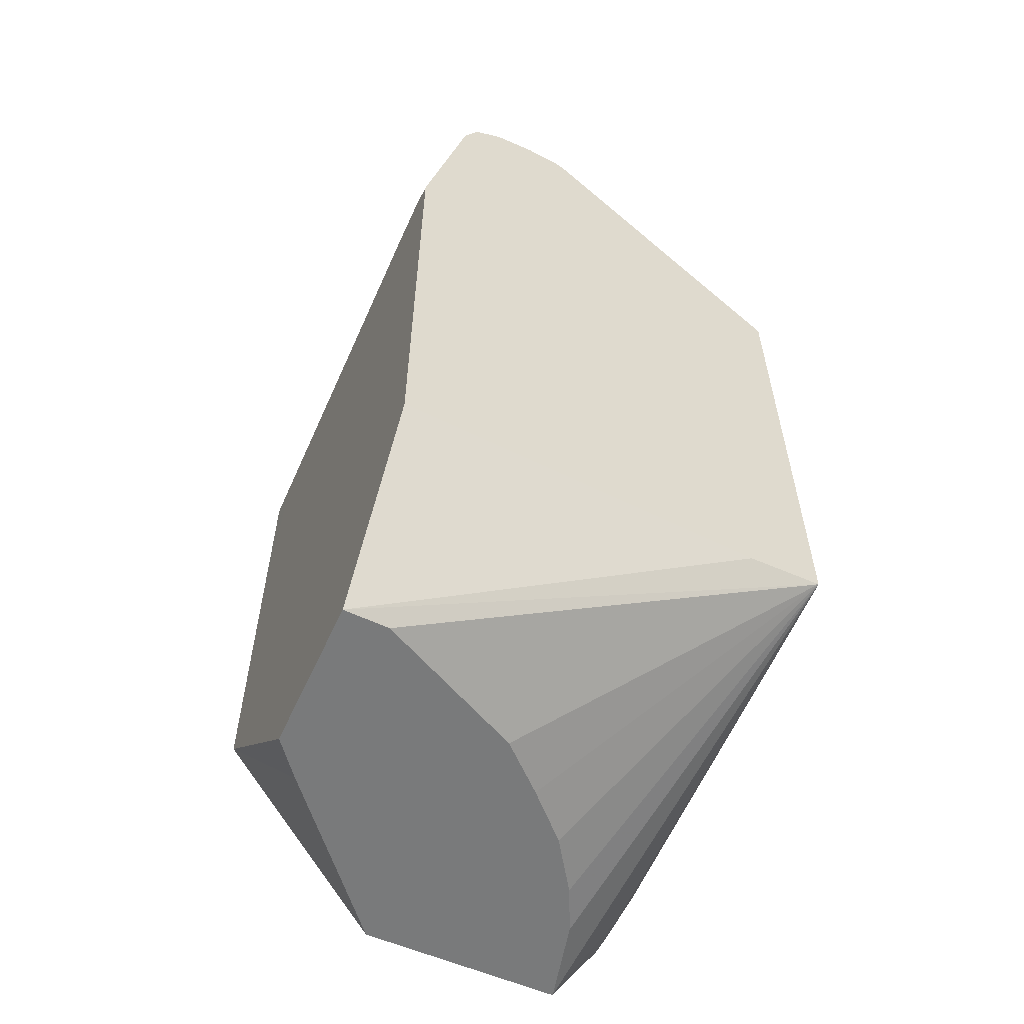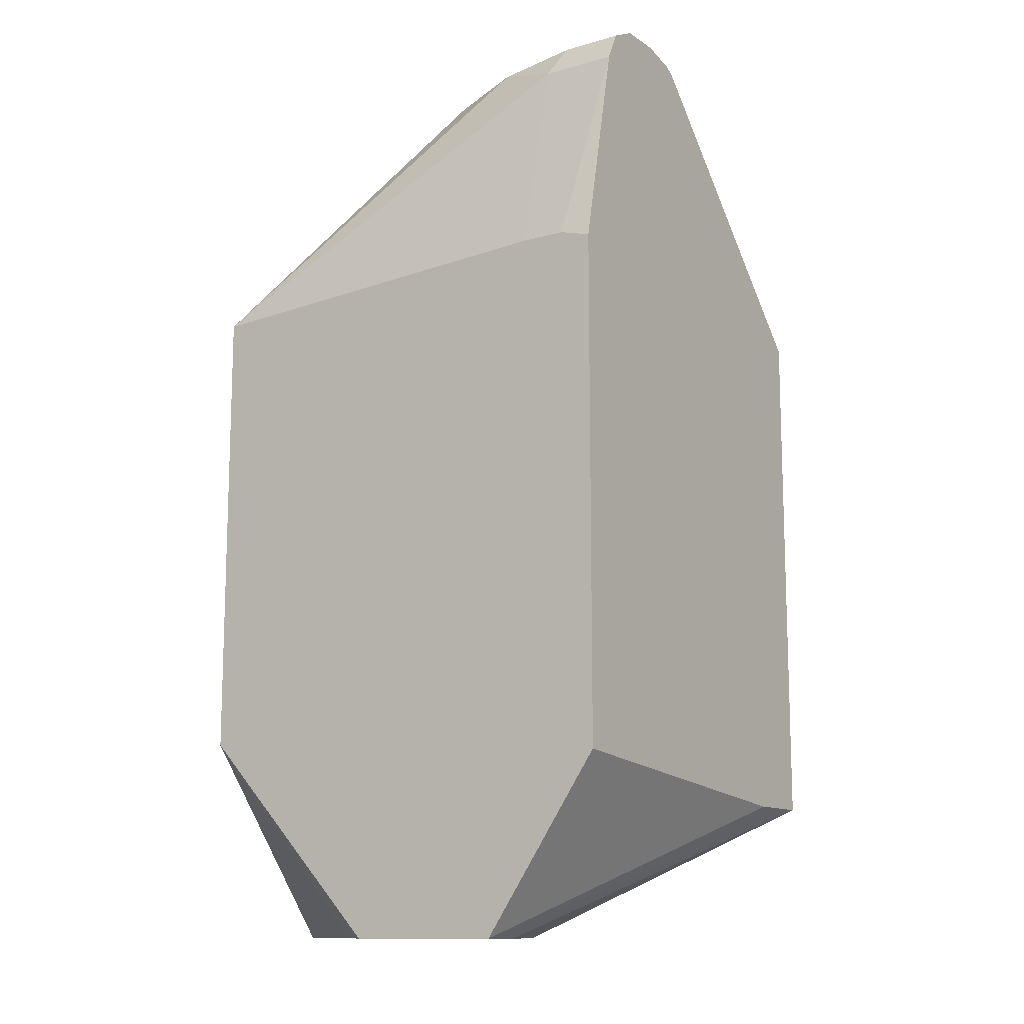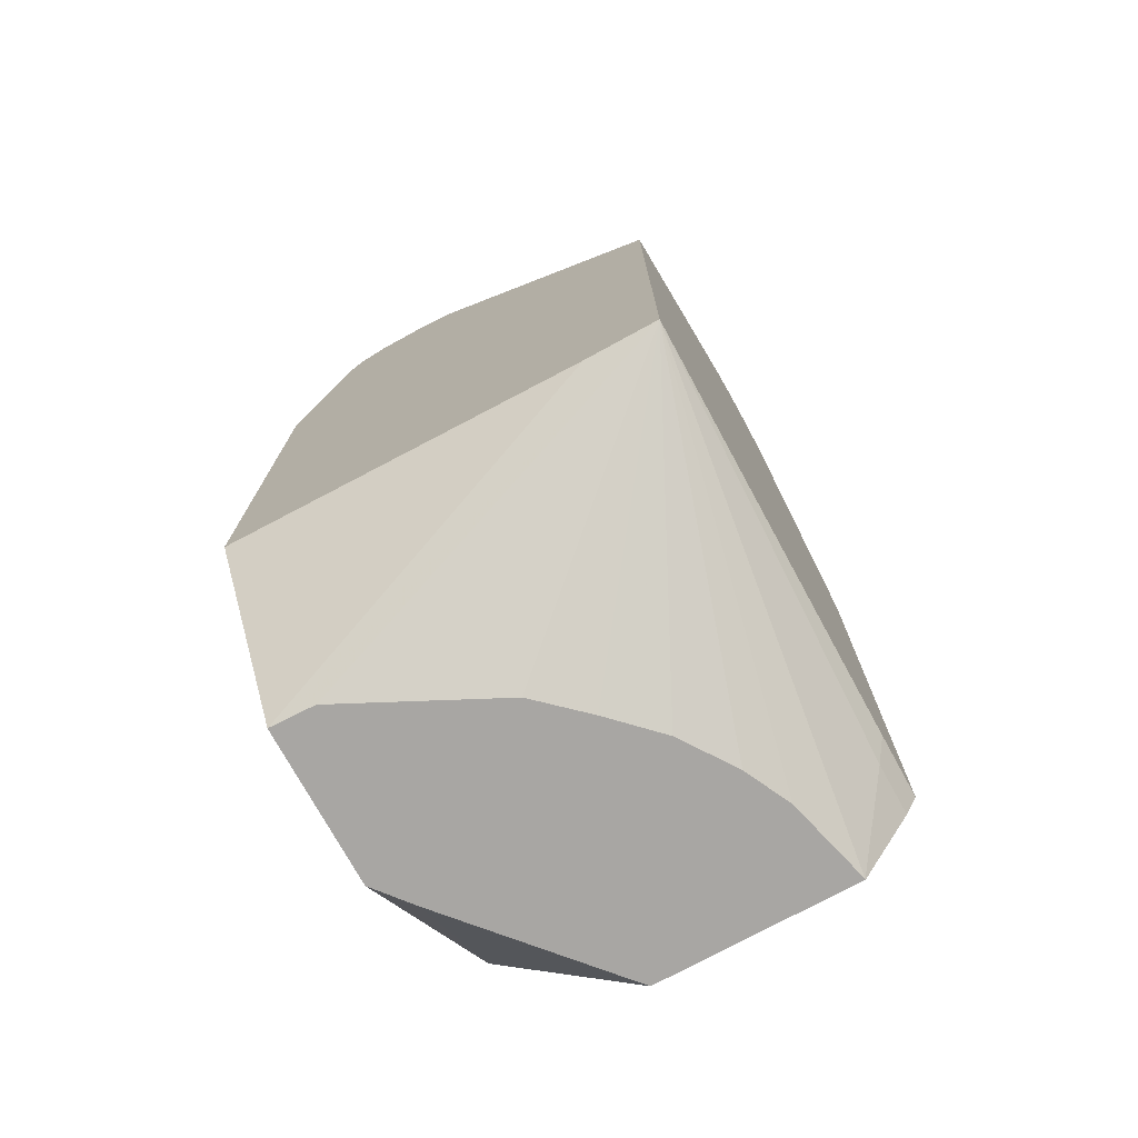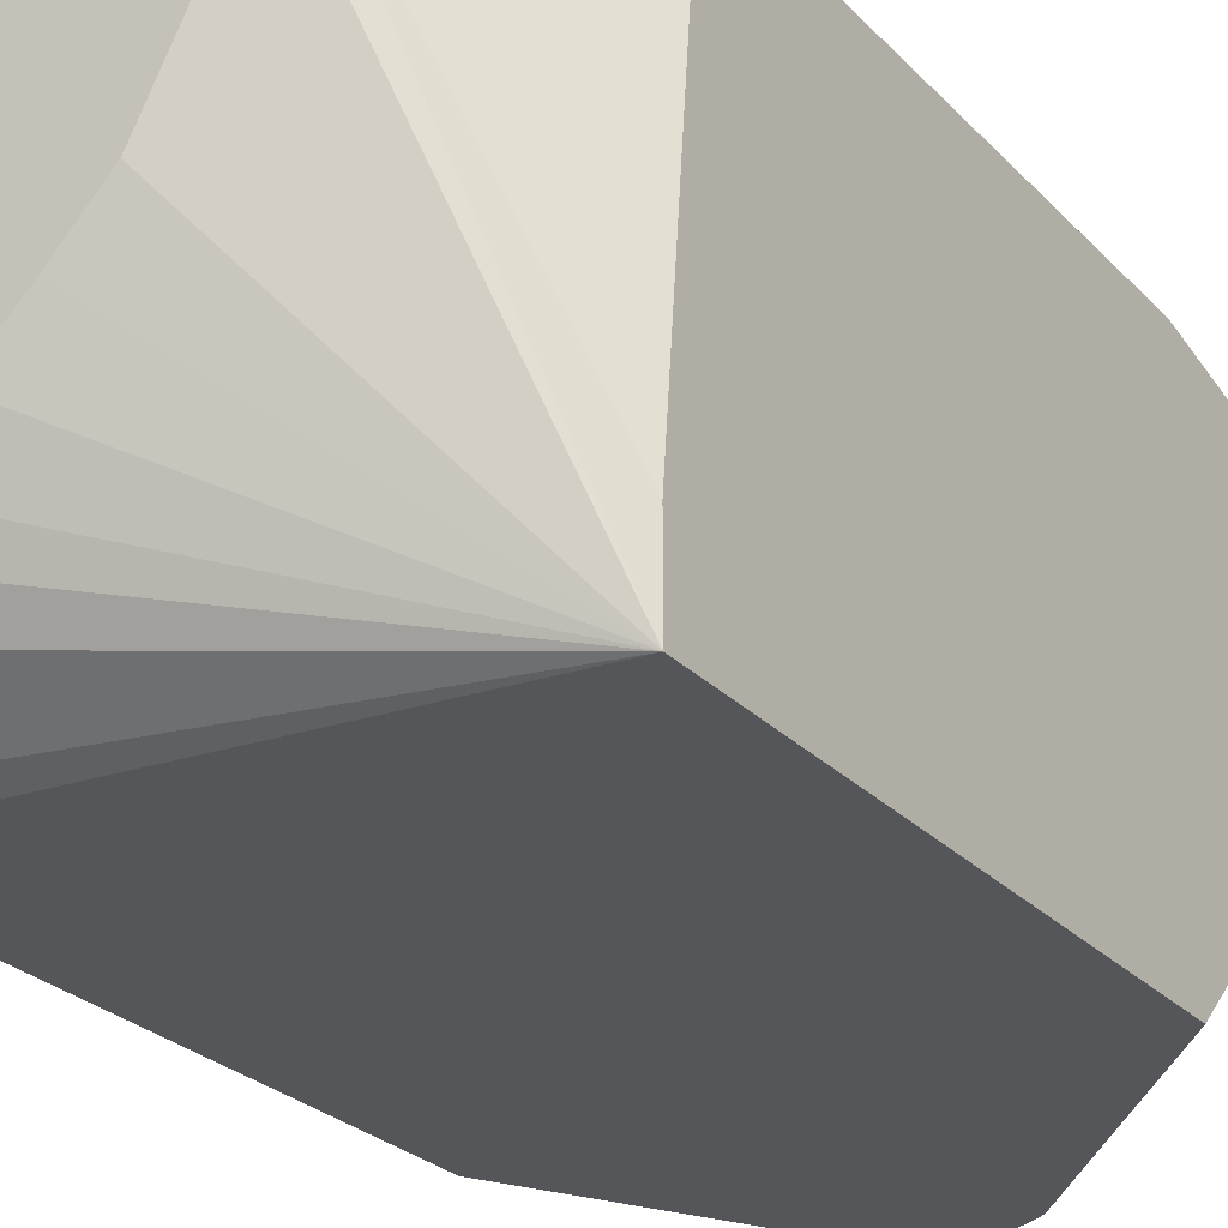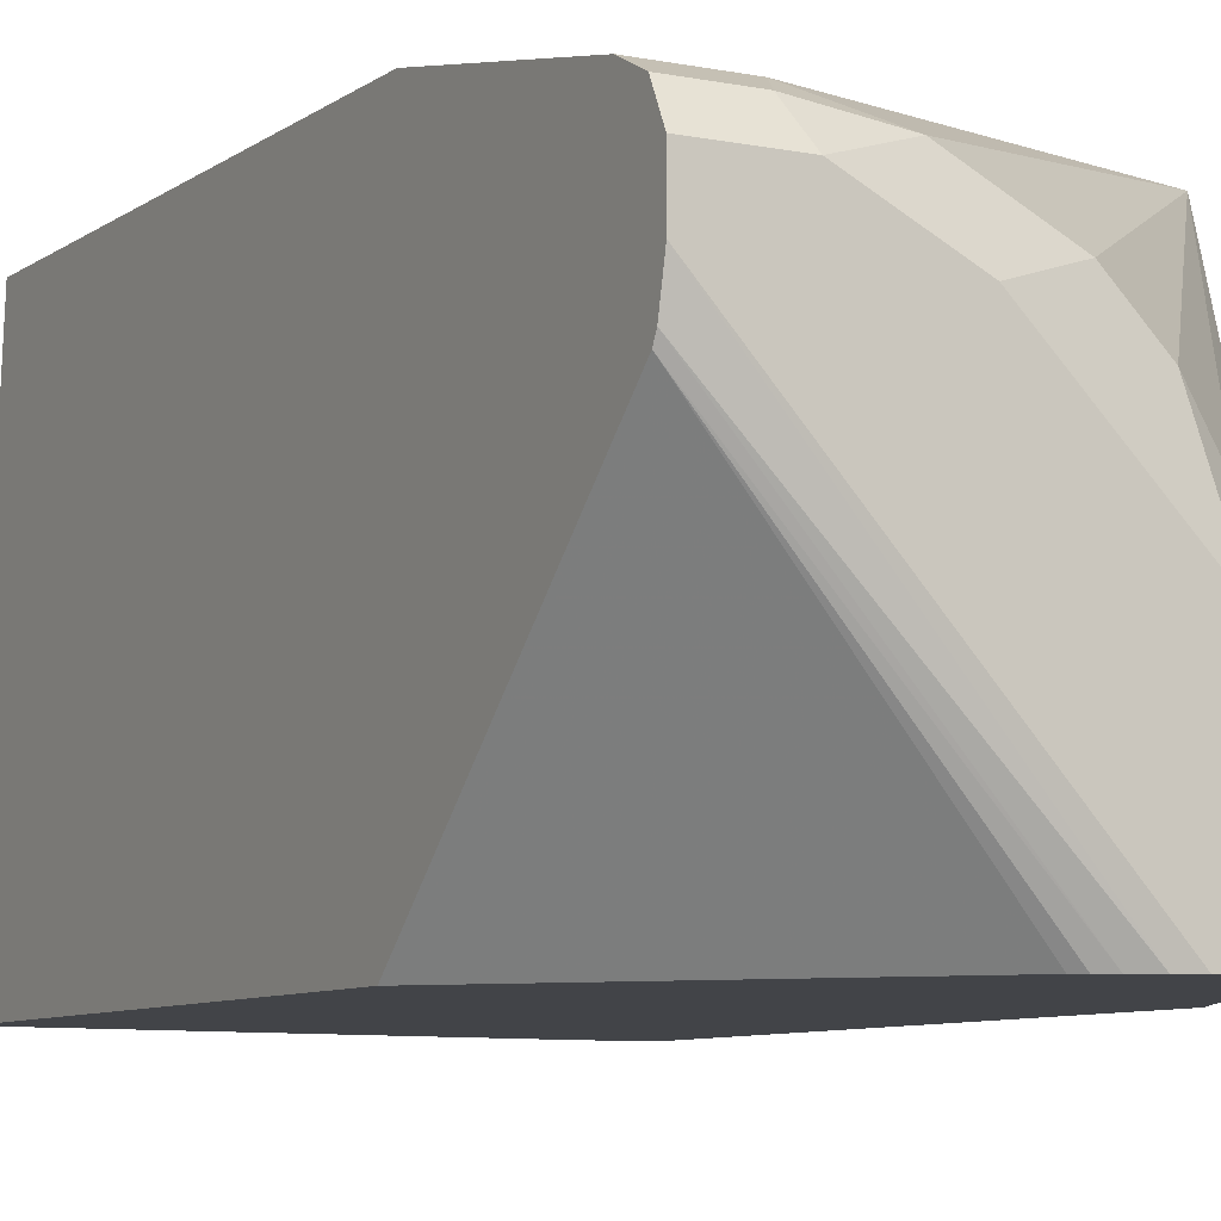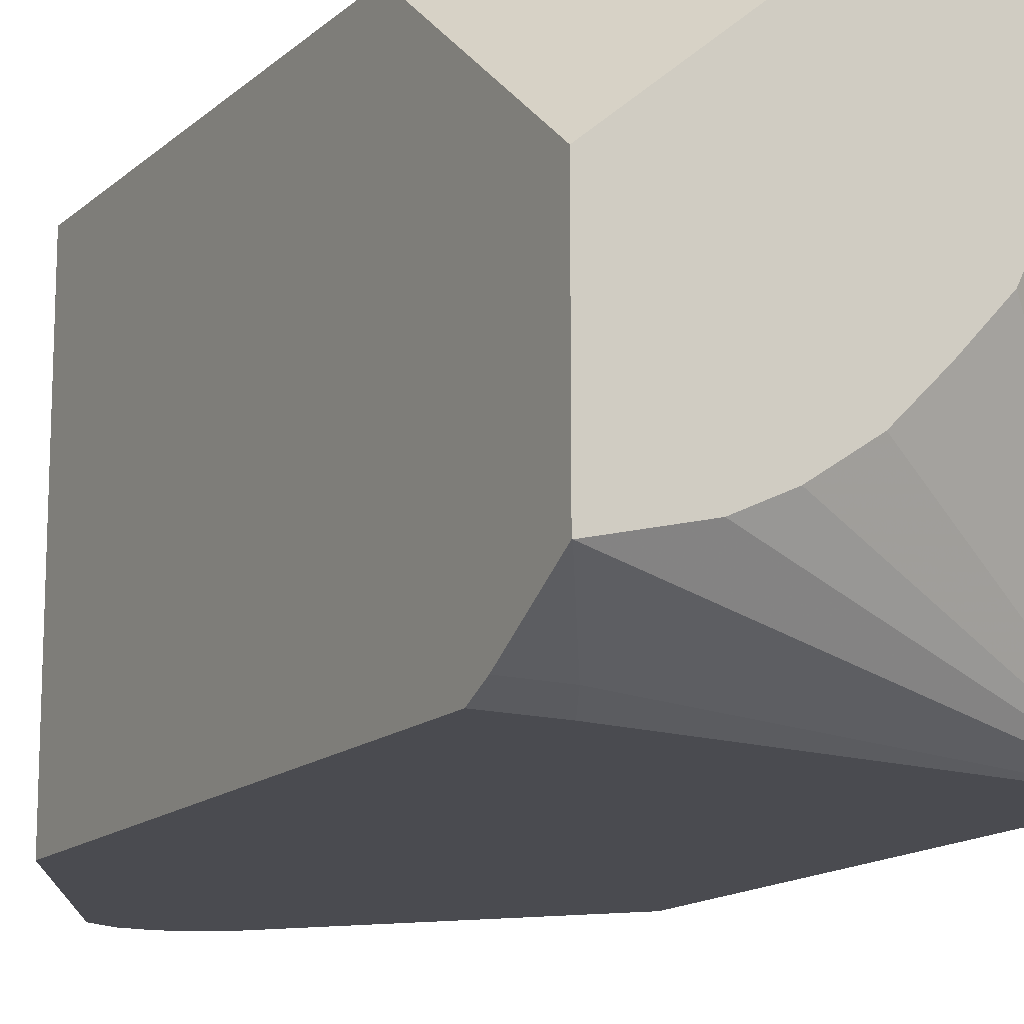
<metadata>
{"format":"obj","ext":"obj","renderer":"f3d","projection":"perspective","resolution":1024,"background":"white","views":[{"elev":-58.0,"azim":-114.3,"up":"+Z"},{"elev":-12.3,"azim":-146.3,"up":"+Z"},{"elev":-74.3,"azim":-61.3,"up":"+Z"},{"elev":-25.9,"azim":-147.6,"up":"+Y"},{"elev":-8.0,"azim":-29.0,"up":"+Y"},{"elev":-14.6,"azim":150.4,"up":"+Y"}]}
</metadata>
<code>
v 0.3849 -0.05535 0.2032
v 0.3849 -0.2331 0.2032
v 0.3849 -0.05531 0.1264
v 0.3696 -0.05531 0.2032
v 0.2218 -0.05531 0.2124
v 0.2217 -0.0739 0.2955
v 0.2494 -0.08314 0.3048
v 0.2863 -0.1016 0.3048
v 0.3048 -0.1201 0.3048
v 0.3202 -0.1416 0.3017
v 0.3233 -0.157 0.3048
v 0.3264 -0.1724 0.3079
v 0.3264 -0.2331 0.3079
v 0.3849 -0.2331 -0.0326
v 0.3849 -0.05531 0.007728
v 0.2033 -0.05531 0.2124
v 0.1903 -0.0739 0.2955
v 0.2155 -0.08006 0.3079
v 0.2217 -0.09238 0.314
v 0.2586 -0.1109 0.314
v 0.314 -0.1662 0.314
v 0.3211 -0.2331 0.3105
v 0.3581 -0.2331 -0.0326
v 0.3849 -0.2278 -0.04308
v 0.3849 -0.1232 -0.07649
v 0.3202 -0.06774 -0.07649
v 0.3047 -0.05531 -0.07649
v 0.1903 -0.05531 0.2087
v 0.1903 -0.08006 0.3079
v 0.1903 -0.09238 0.314
v 0.314 -0.2331 0.314
v 0.3633 -0.2278 -0.04308
v 0.1903 -0.2331 -0.01846
v 0.3849 -0.2065 -0.07649
v 0.2491 -0.05531 -0.07649
v 0.1903 -0.05531 -0.003779
v 0.1903 -0.1109 0.314
v 0.3026 -0.2331 0.314
v 0.3846 -0.2065 -0.07649
v 0.1903 -0.2331 0.2032
v 0.1903 -0.2032 -0.01846
v 0.2396 -0.05533 -0.07649
v 0.2402 -0.0739 -0.07649
v 0.2463 -0.08622 -0.07649
v 0.271 -0.1355 -0.07649
v 0.2887 -0.1547 -0.07649
v 0.3072 -0.1731 -0.07649
v 0.3292 -0.188 -0.07649
v 0.3484 -0.1973 -0.07649
v 0.2401 -0.05531 -0.07393
v 0.2947 -0.2331 0.3123
v 0.1903 -0.1254 0.3108
v 0.279 -0.2331 0.3026
v 0.1903 -0.1291 0.309
v 0.2871 -0.2331 0.3085
v 0.2821 -0.2331 0.3055
f 19 38 31
f 19 31 21
f 19 21 20
f 21 31 22
f 24 39 34
f 24 32 39
f 25 34 39
f 25 39 49
f 25 49 48
f 23 33 32
f 19 37 38
f 17 54 52
f 18 30 19
f 18 29 30
f 17 30 29
f 17 37 30
f 17 52 37
f 17 40 54
f 17 33 40
f 17 41 33
f 17 36 41
f 25 48 47
f 17 28 36
f 19 30 37
f 25 47 46
f 33 49 39
f 25 45 44
f 16 28 17
f 53 56 54
f 52 54 55
f 51 52 55
f 40 53 54
f 37 52 51
f 37 51 38
f 36 42 41
f 36 50 42
f 35 42 50
f 33 48 49
f 25 46 45
f 33 47 48
f 33 45 46
f 33 44 45
f 33 43 44
f 33 42 43
f 54 56 55
f 32 33 39
f 25 27 26
f 25 35 27
f 25 42 35
f 25 43 42
f 25 44 43
f 33 46 47
f 15 26 27
f 33 41 42
f 14 32 24
f 2 56 53
f 2 55 56
f 2 51 55
f 2 38 51
f 2 31 38
f 2 22 31
f 2 13 22
f 1 13 2
f 1 12 13
f 1 11 12
f 1 10 11
f 2 53 40
f 1 8 9
f 1 6 7
f 1 5 6
f 1 4 5
f 1 3 4
f 1 15 3
f 1 25 15
f 1 34 25
f 1 24 34
f 1 14 24
f 1 2 14
f 15 25 26
f 1 7 8
f 2 40 33
f 1 9 10
f 2 23 14
f 2 33 23
f 14 23 32
f 12 22 13
f 12 21 22
f 11 21 12
f 9 11 10
f 9 21 11
f 8 20 21
f 7 20 8
f 7 19 20
f 7 18 19
f 6 18 7
f 8 21 9
f 3 15 27
f 6 29 18
f 3 27 35
f 3 35 50
f 3 50 36
f 3 28 16
f 3 36 28
f 3 5 4
f 5 16 17
f 5 17 6
f 6 17 29
f 3 16 5

</code>
